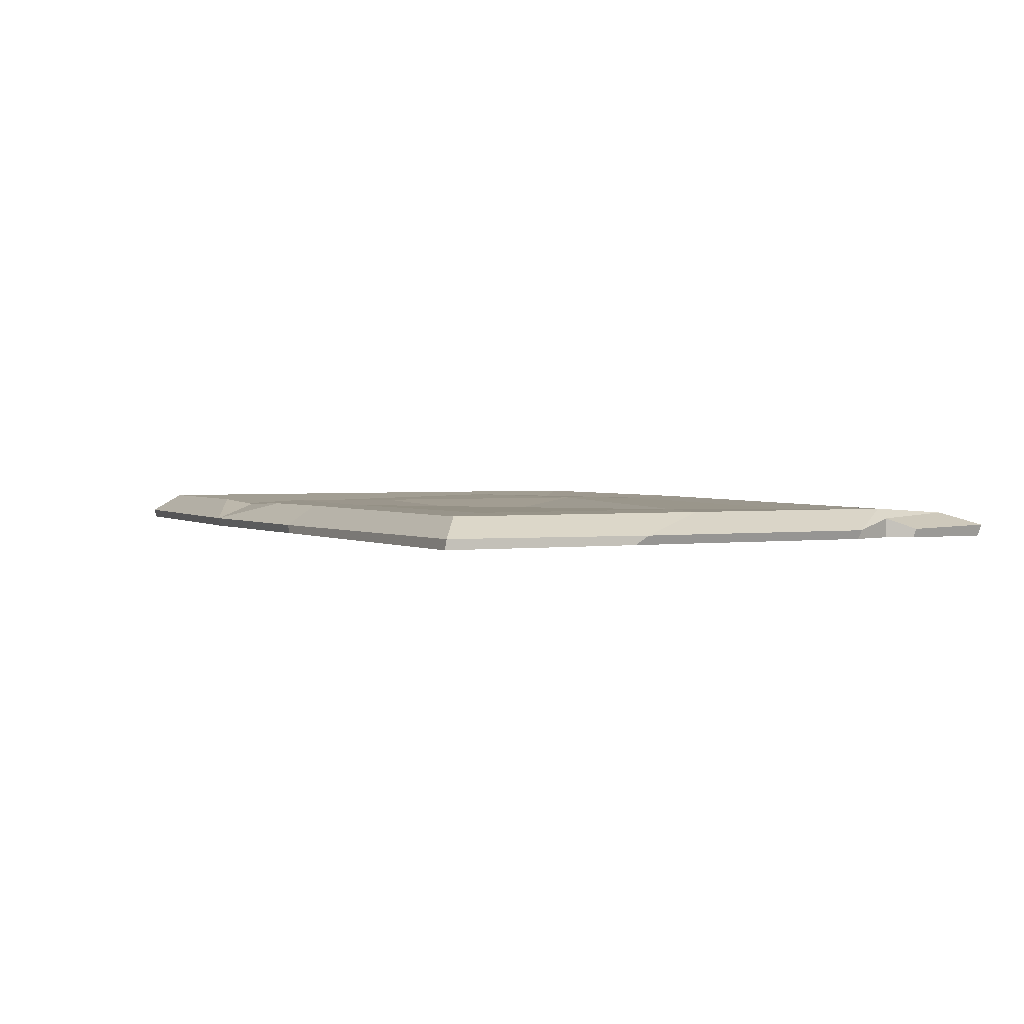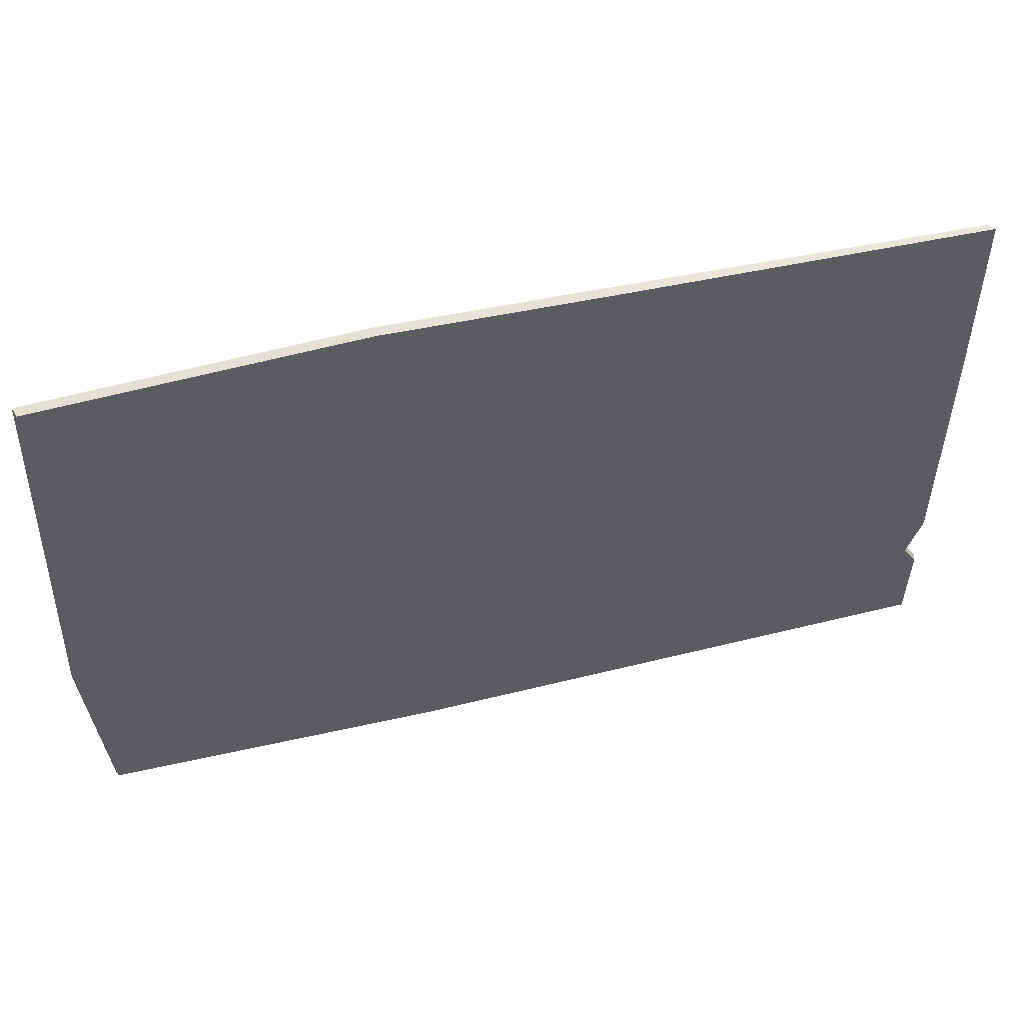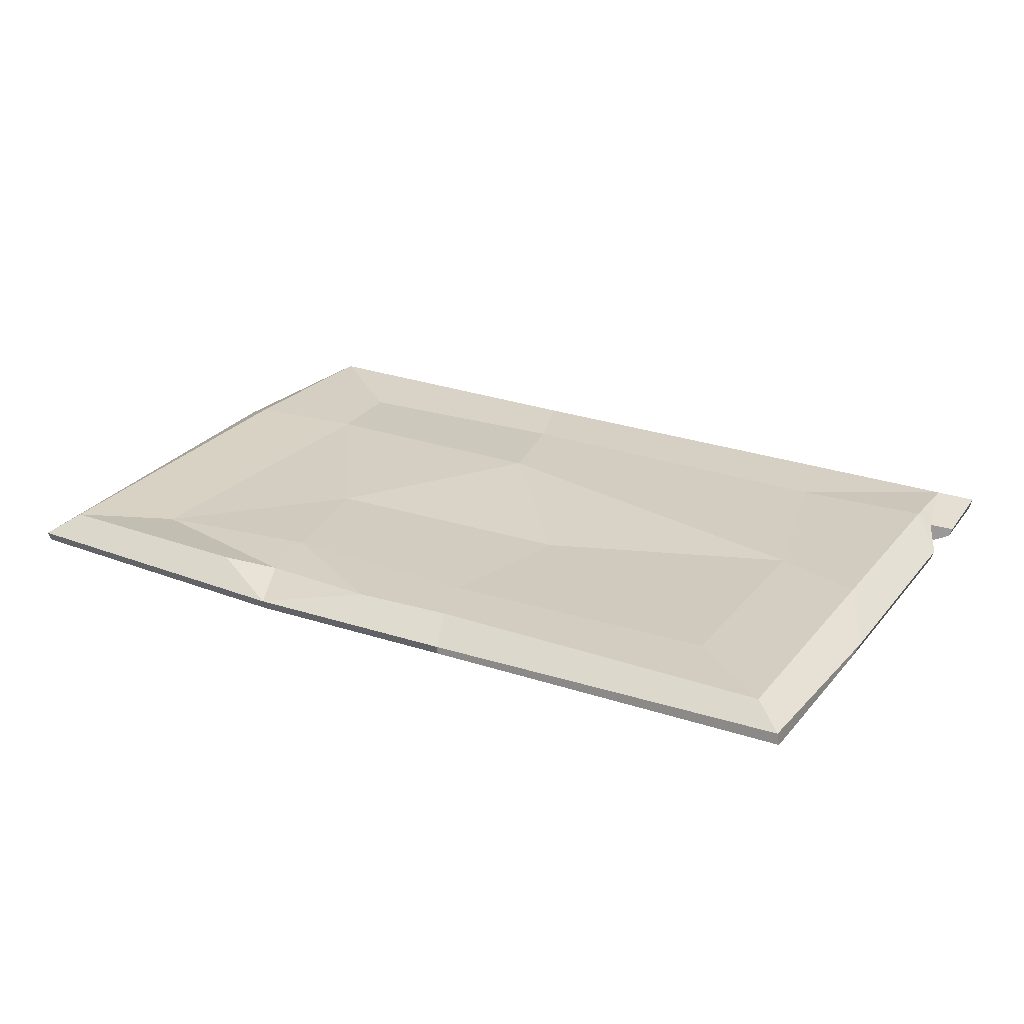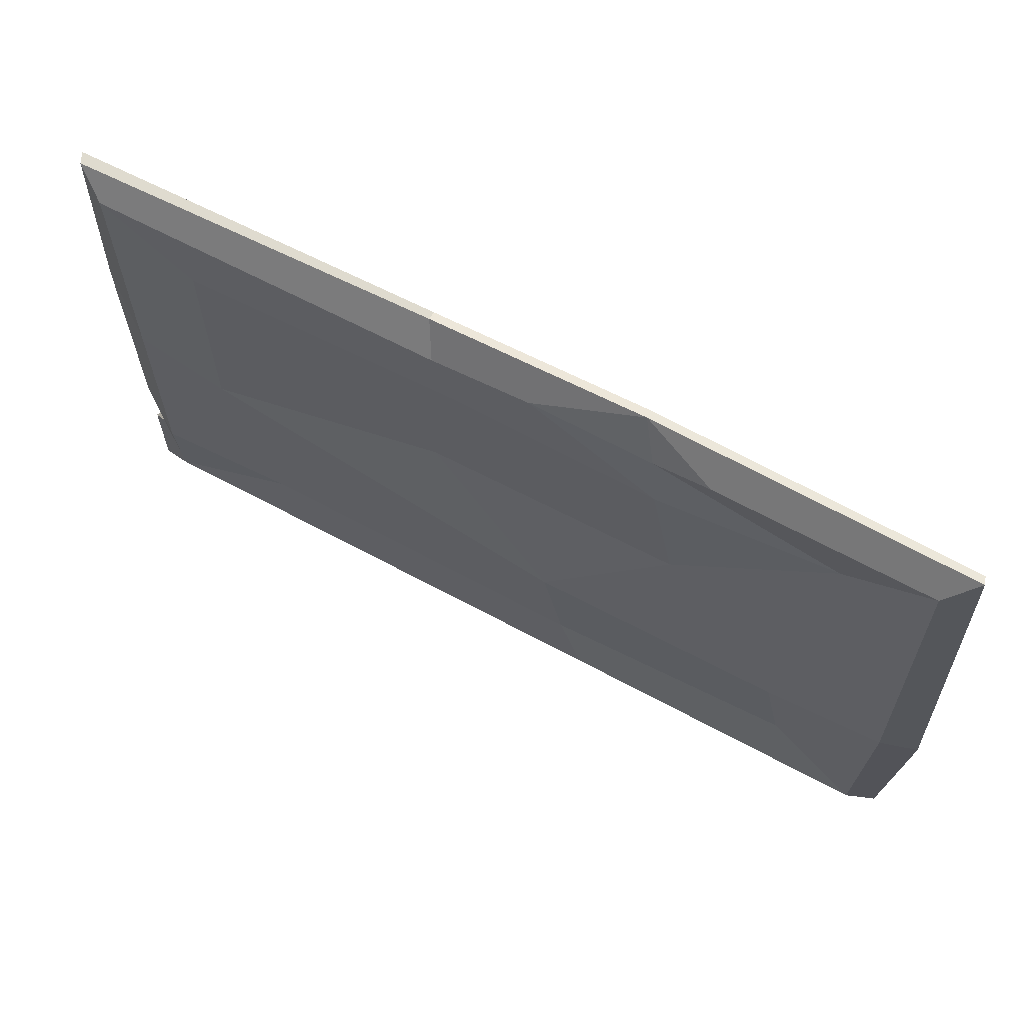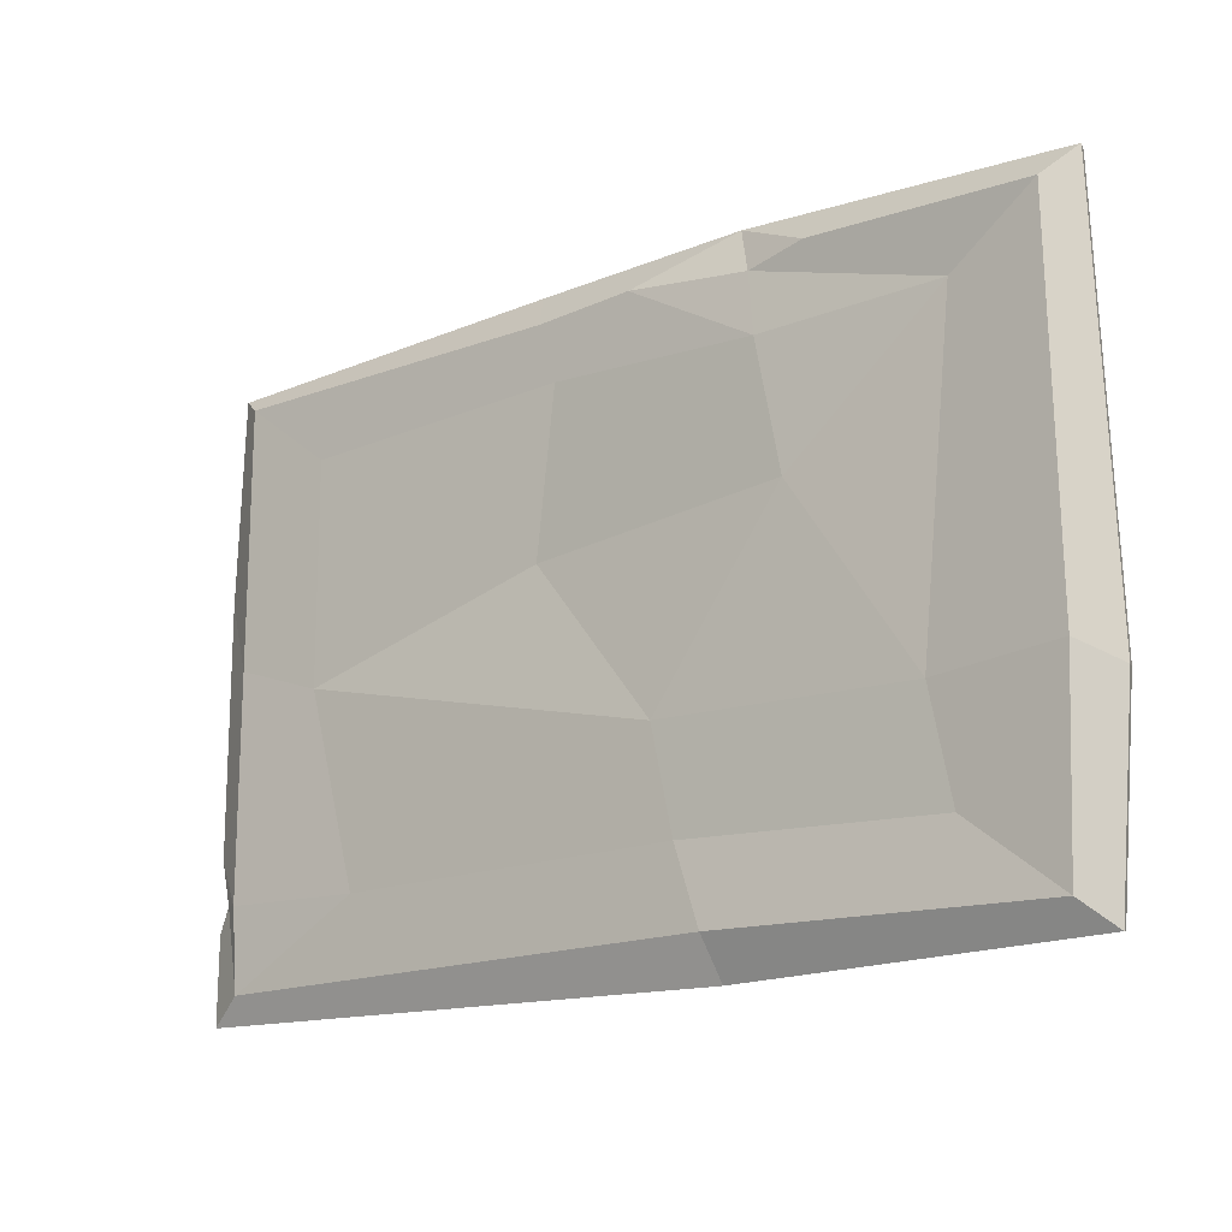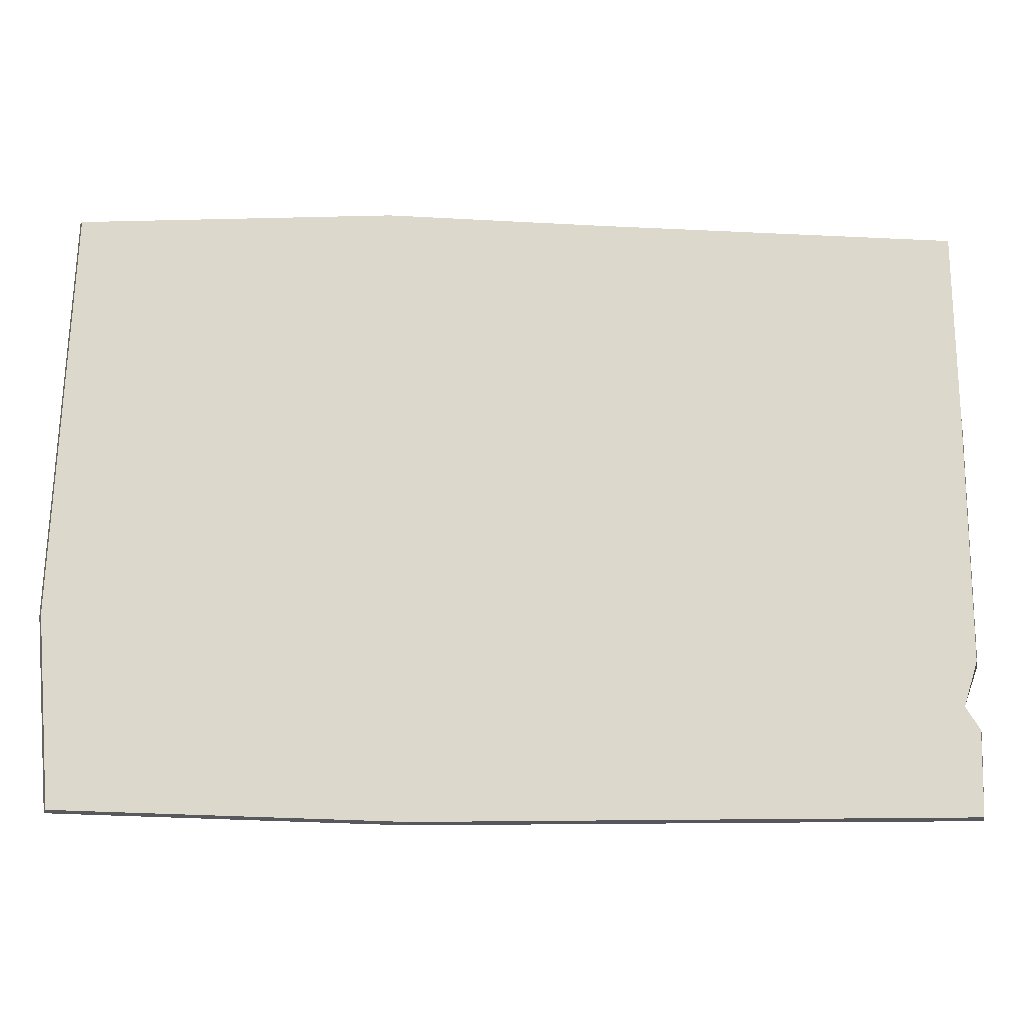
<metadata>
{"format":"obj","ext":"obj","renderer":"f3d","projection":"perspective","resolution":1024,"background":"white","views":[{"elev":2.0,"azim":63.0,"up":"+Y"},{"elev":52.7,"azim":-14.5,"up":"+Z"},{"elev":25.1,"azim":29.4,"up":"+Y"},{"elev":65.5,"azim":-151.9,"up":"+Z"},{"elev":-16.1,"azim":-142.5,"up":"+Z"},{"elev":-16.7,"azim":-3.0,"up":"+Z"}]}
</metadata>
<code>
v -60.93 4.139 40.24
v 61.98 4.139 40.24
v -60.93 4.139 -41.19
v 61.98 3.368 -41.19
v -61.98 4.139 -13.5
v 62.19 4.139 -29.43
v 67.43 1.272 -32.35
v 67.01 1e-06 -32.14
v 64.89 1e-06 -28.73
v -67.01 1e-06 -16.73
v -67.43 1.272 -16.83
v 67.01 1e-06 -22.09
v 67.43 1.272 -22.41
v 64.49 2.758 -29.06
v -44.22 4.052 -15.28
v 48.86 4.052 -1.869
v 41.86 3.39 -29.81
v -46.67 2.765 -30.38
v -48.19 2.765 31.81
v 48.88 4.052 30.13
v 10.81 4.139 40.24
v -13.45 4.139 -40.23
v -14.7 1.272 -46.21
v -14.52 0 -45.92
v 12.56 1.272 45.26
v 12.57 0 44.97
v -6.721 4.329 -14.51
v -9.775 4.052 -29.23
v 8.309 4.052 31.81
v 12.27 2.574 8.85
v -25.67 3.779 12.11
v -22.16 4.052 30.63
v -21.12 3.535 39.4
v -3.422 4.139 41.19
v -18.73 1.272 46.21
v -18.61 0 45.92
v 67.12 1.648 -44.9
v 66.7 1e-06 -44.62
v 57.35 0 -38.85
v -65.08 1.272 -44.9
v -64.67 1e-06 -44.62
v -56.12 0 -38.85
v 66.2 1.407 43.19
v 66.7 0 43.68
v 57.35 0 37.9
v -65.09 1.272 43.99
v -64.68 0 43.72
v -56.12 0 37.9
v 62.09 4.139 2.614
v 67.43 1.272 13.49
v 67.01 1e-06 15.32
v -29.53 4.139 41.12
f 2 21 25 43
f 15 27 28 18
f 11 5 3 40
f 41 40 23 24
f 38 37 7 8
f 44 43 25 26
f 10 11 40 41
f 4 37 23 22
f 6 14 4
f 26 36 48 45
f 10 41 42
f 17 4 22 28
f 3 5 15 18
f 5 1 19 15
f 31 32 29 30
f 49 50 13 6
f 12 13 50 51
f 42 39 45 48
f 48 47 10
f 47 46 11 10
f 1 5 11 46
f 8 7 14 9
f 9 14 13 12
f 6 4 17
f 34 21 29 32
f 32 33 34
f 16 20 2 49
f 25 21 34 35
f 28 27 16 17
f 24 23 37 38
f 26 25 35 36
f 22 23 40 3
f 45 44 26
f 22 3 18 28
f 27 30 16
f 2 20 29 21
f 15 31 27
f 19 32 31
f 19 1 52 33
f 32 19 33
f 34 33 35
f 36 35 46 47
f 24 39 42 41
f 39 24 38
f 8 39 38
f 12 39 9
f 45 39 12 51
f 9 39 8
f 16 30 29 20
f 27 31 30
f 19 31 15
f 2 43 50 49
f 51 50 43 44
f 45 51 44
f 48 36 47
f 48 10 42
f 6 13 14
f 4 14 7 37
f 35 52 1 46
f 33 52 35
f 6 17 16 49

</code>
